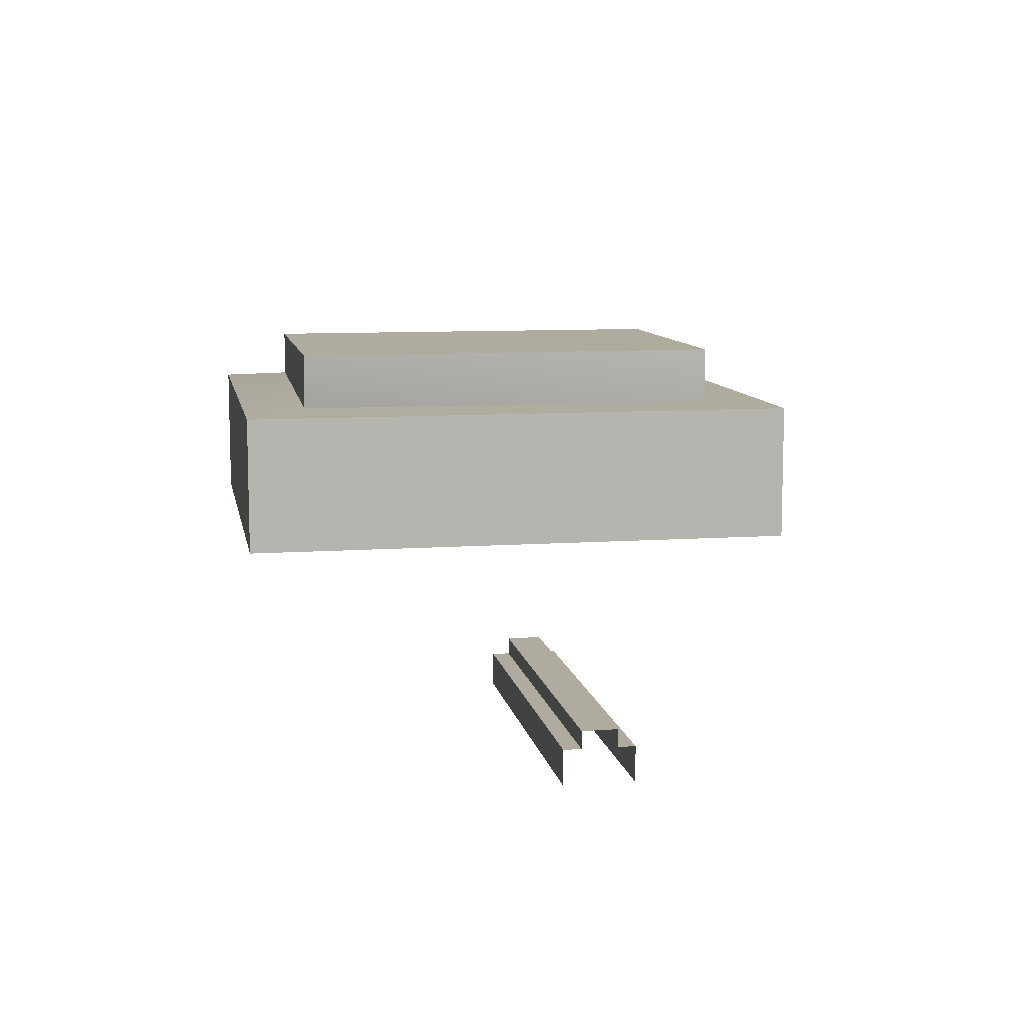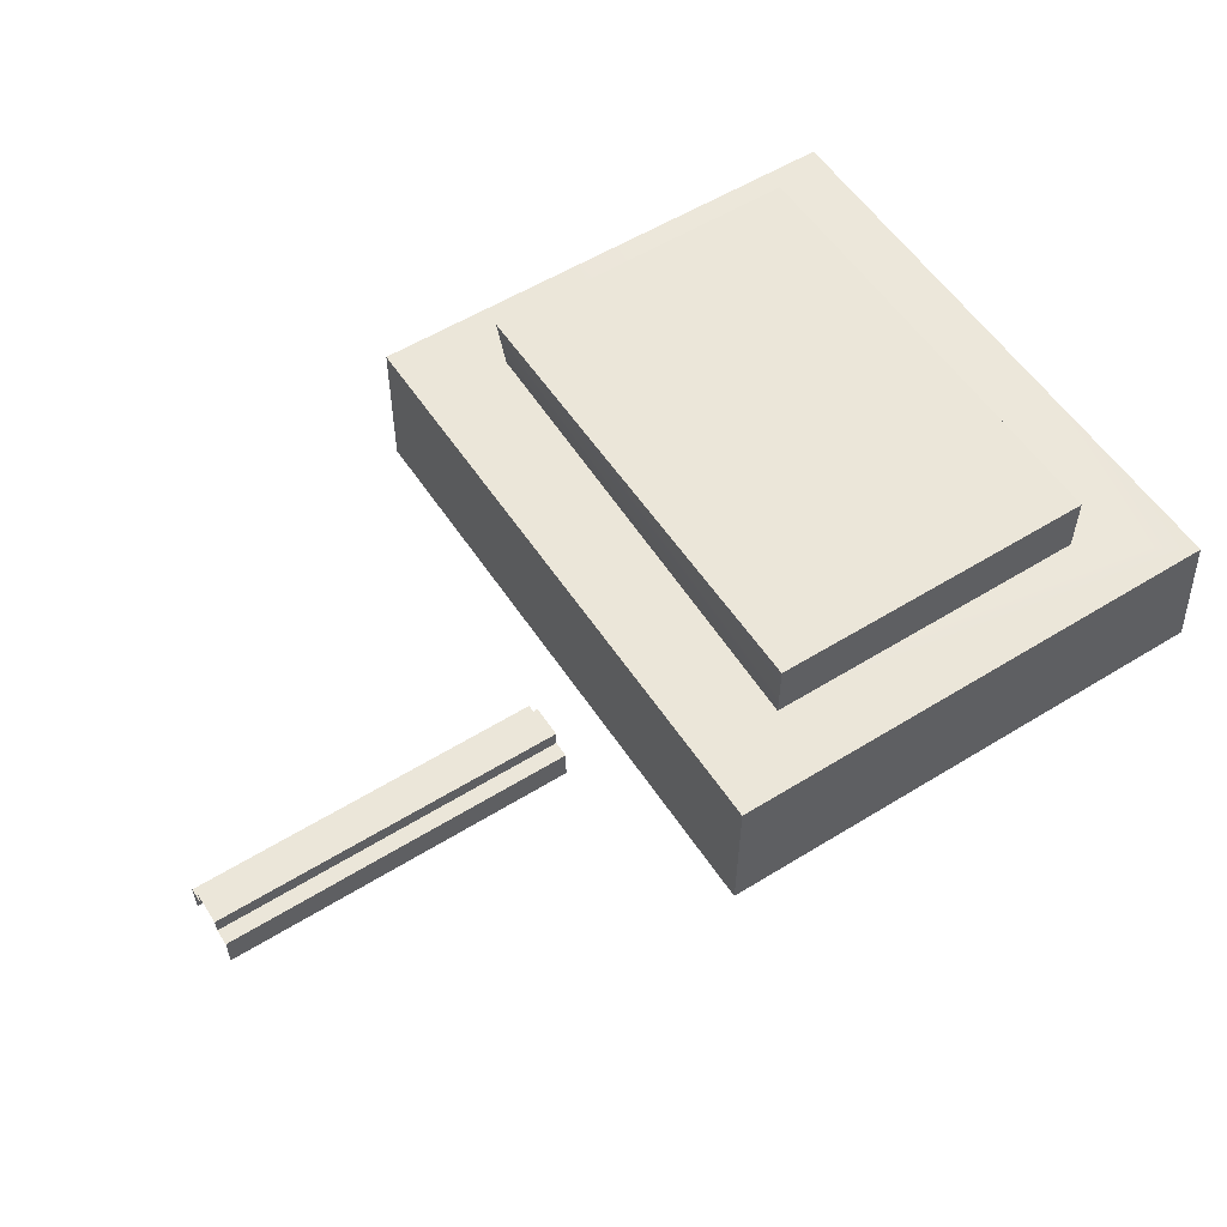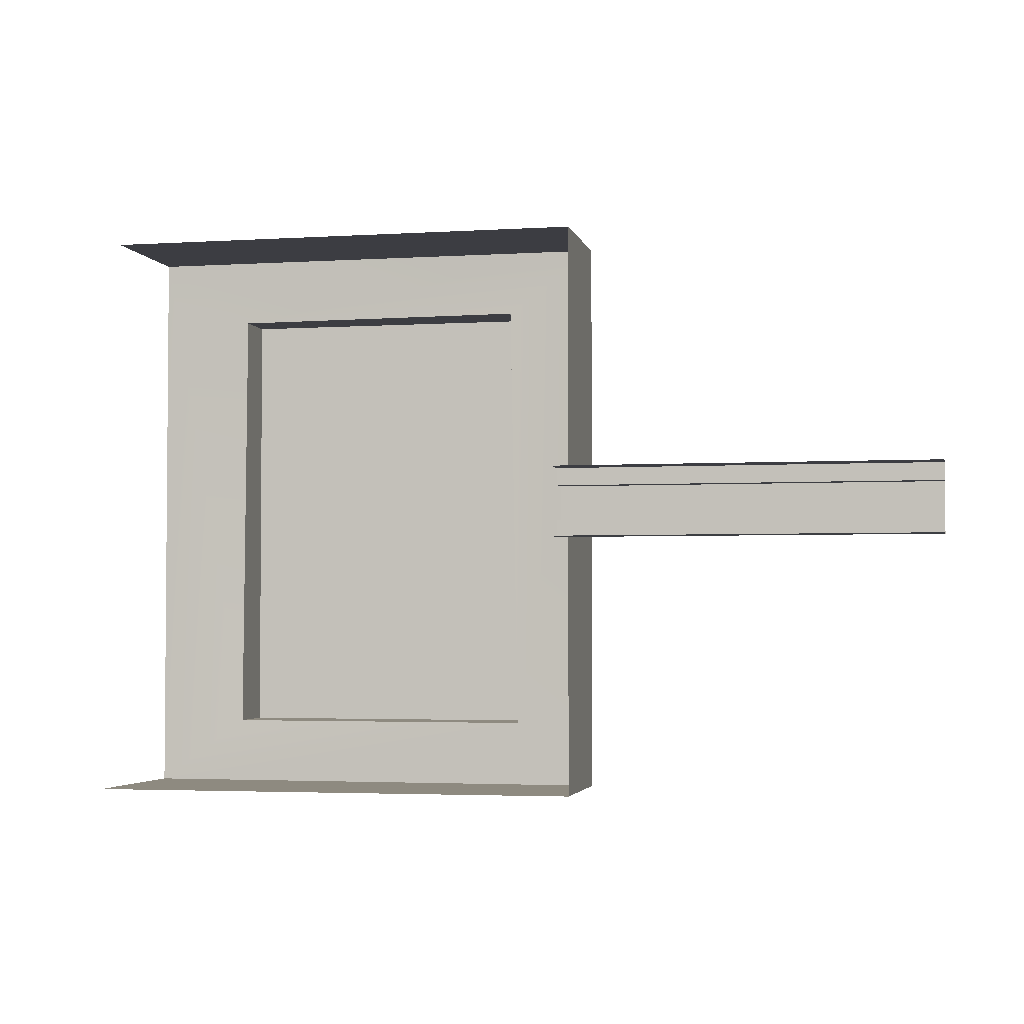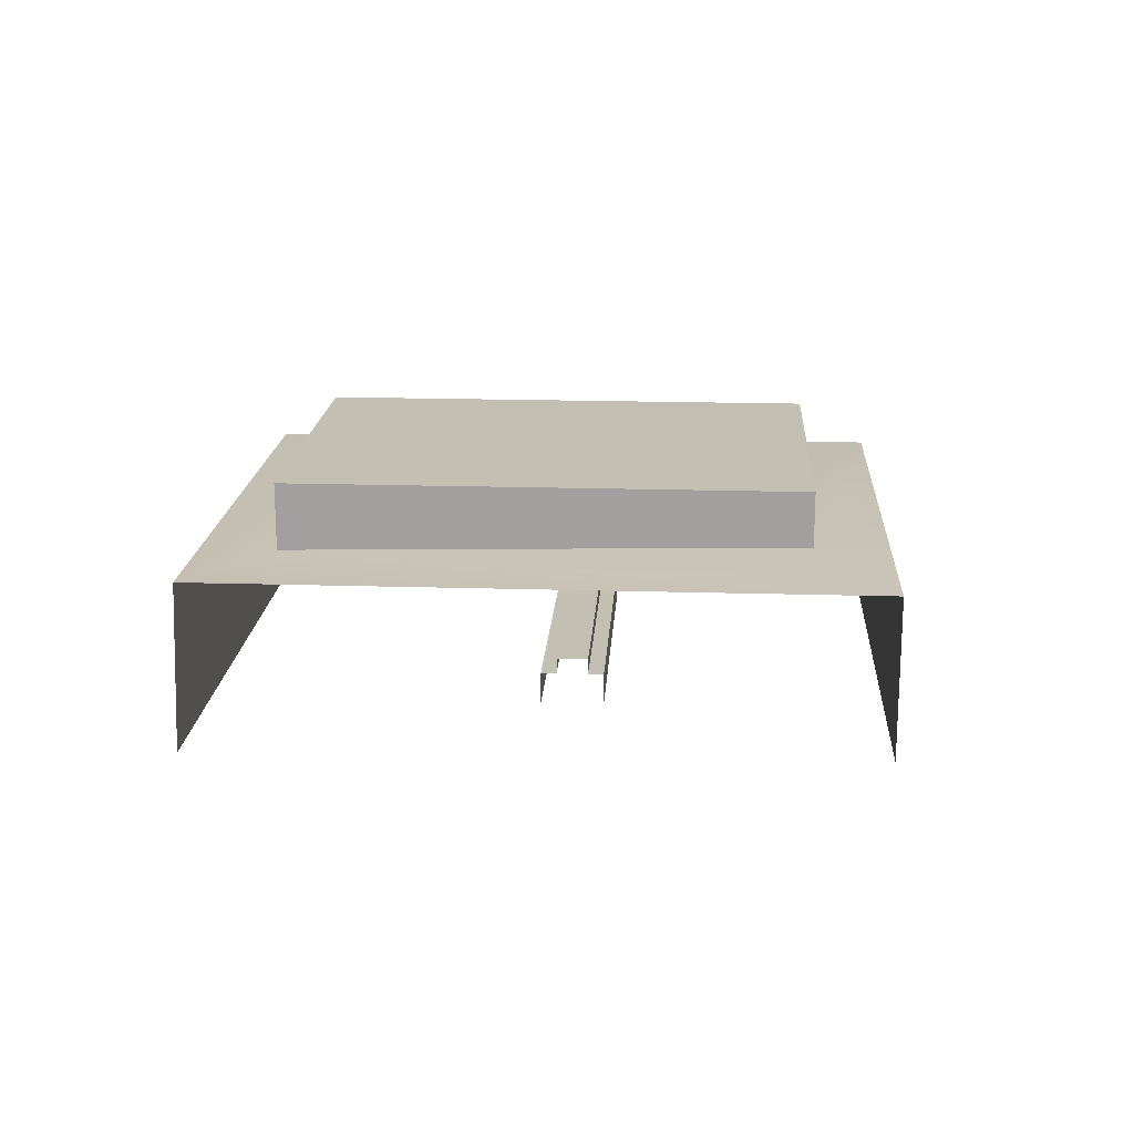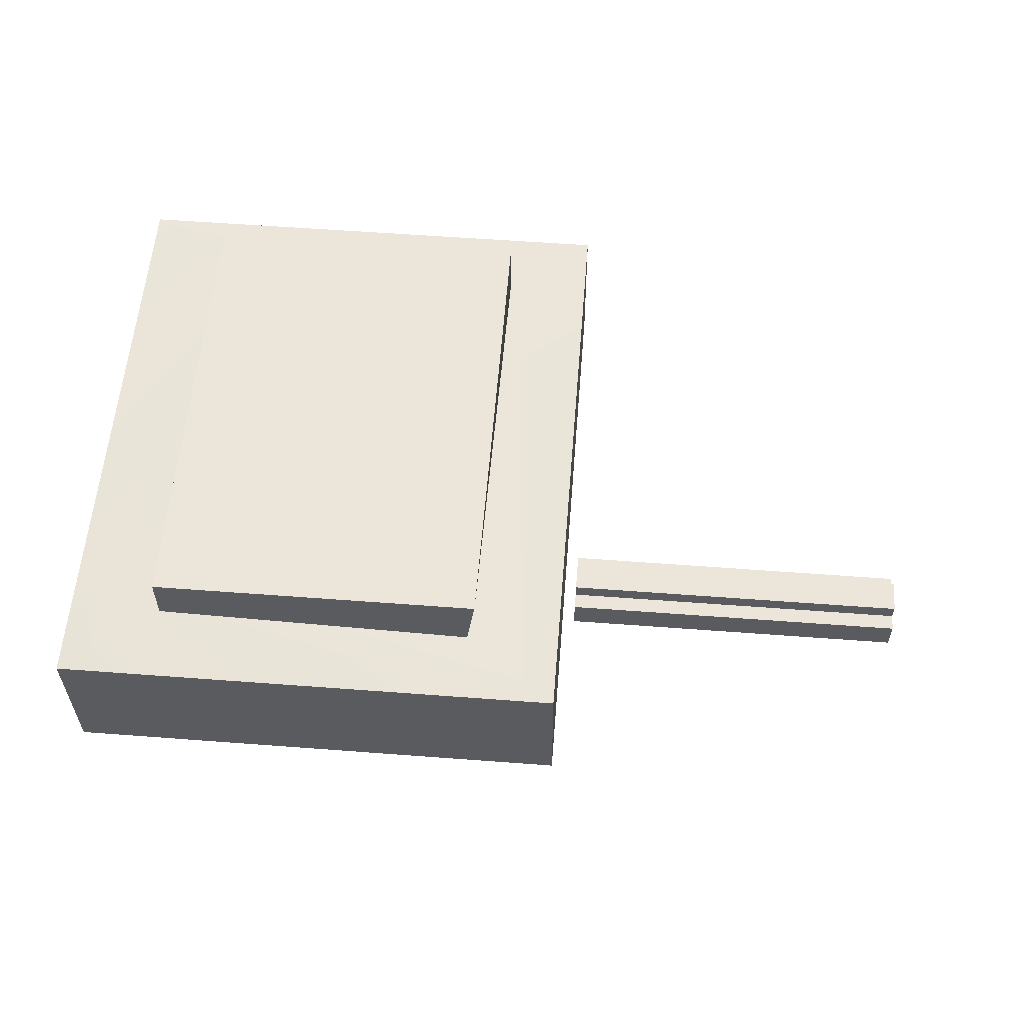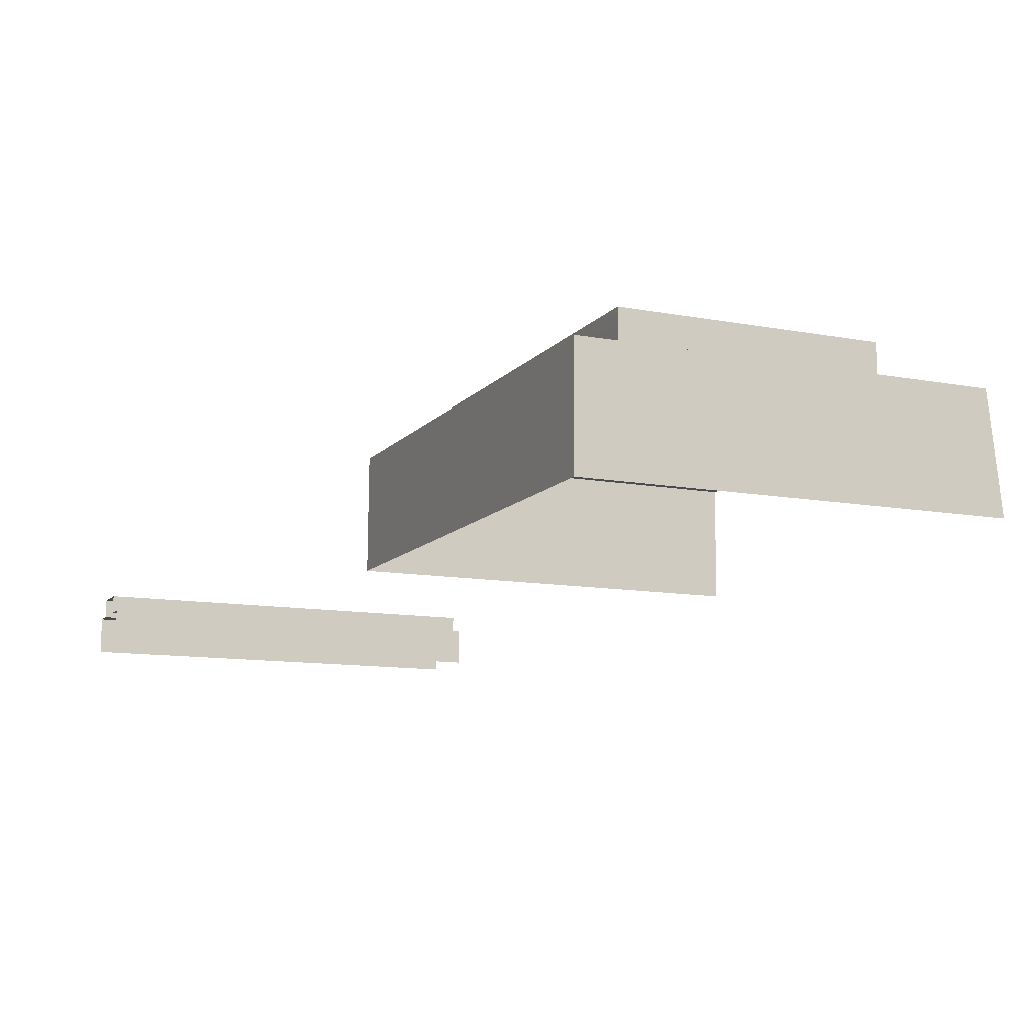
<metadata>
{"format":"obj","ext":"obj","renderer":"f3d","projection":"perspective","resolution":1024,"background":"white","views":[{"elev":9.6,"azim":-100.4,"up":"+Z"},{"elev":55.9,"azim":-33.0,"up":"+Z"},{"elev":-3.0,"azim":-167.7,"up":"+Y"},{"elev":17.6,"azim":93.5,"up":"+Z"},{"elev":57.5,"azim":-175.5,"up":"+Z"},{"elev":-11.5,"azim":-24.0,"up":"+Z"}]}
</metadata>
<code>
g Arena_Underwater_glass003
v 70.7 -13.53 23.7
v 51.7 13.47 23.69
v 70.7 13.47 23.7
v 51.7 -13.53 23.7
v 70.7 13.47 20.82
v 51.7 13.47 23.69
v 52.2 13.47 20.2
v 70.7 13.47 23.7
v 51.7 -13.53 20.2
v 51.7 13.47 23.69
v 51.7 -13.53 23.7
v 52.2 13.47 20.2
v 51.7 -13.53 20.2
v 70.7 -13.53 23.7
v 70.7 -13.53 20.2
v 51.7 -13.53 23.7
v 46.76 17.47 20.19
v 76.22 17.47 11.69
v 76.26 17.47 20.19
v 46.7 17.47 11.69
v 46.72 -17.53 11.69
v 46.76 17.47 20.19
v 46.76 -17.53 20.19
v 46.7 17.47 11.69
v 77.11 -17.59 11.69
v 46.76 -17.53 20.19
v 76.26 -17.53 20.19
v 46.72 -17.53 11.69
v 70.7 -13.53 20.2
v 76.26 17.47 20.19
v 76.26 -17.53 20.19
v 70.7 13.47 20.82
v 51.7 -13.53 20.2
v 46.76 -17.53 20.19
v 46.76 17.47 20.19
v 52.2 13.47 20.2
v 70.7 13.47 23.7
v 70.7 -13.53 20.2
v 70.7 -13.53 23.7
v 70.7 13.47 20.82
v 24.02 -1 5.66
v 46.03 -1 4.66
v 24.02 -1 4.66
v 46.03 -1 5.66
v 24.02 2 4.66
v 46.03 2 2.66
v 46.03 2 4.66
v 24.02 2 2.66
v 24.02 -1 5.66
v 46.03 0.9998 5.66
v 46.03 -1 5.66
v 24.02 0.9998 5.66
v 24.02 0.9998 5.66
v 46.03 0.9998 4.66
v 46.03 0.9998 5.66
v 24.02 0.9998 4.66
v 24.02 -2 2.66
v 46.03 -2 4.66
v 46.03 -2 2.66
v 24.02 -2 4.66
v 24.02 -2 4.66
v 46.03 -1 4.66
v 46.03 -2 4.66
v 24.02 -1 4.66
v 24.02 0.9998 4.66
v 46.03 2 4.66
v 46.03 0.9998 4.66
v 24.02 2 4.66
g Arena_Underwater_glass003_0
f 3 2 1
f 4 1 2
f 7 6 5
f 8 5 6
f 11 10 9
f 12 9 10
f 15 14 13
f 16 13 14
f 19 18 17
f 20 17 18
f 23 22 21
f 24 21 22
f 27 26 25
f 28 25 26
f 31 30 29
f 32 29 30
f 31 29 33
f 34 31 33
f 35 34 33
f 30 35 32
f 36 35 33
f 36 32 35
f 39 38 37
f 40 37 38
f 43 42 41
f 44 41 42
f 47 46 45
f 48 45 46
f 51 50 49
f 52 49 50
f 55 54 53
f 56 53 54
f 59 58 57
f 60 57 58
f 63 62 61
f 64 61 62
f 67 66 65
f 68 65 66

</code>
